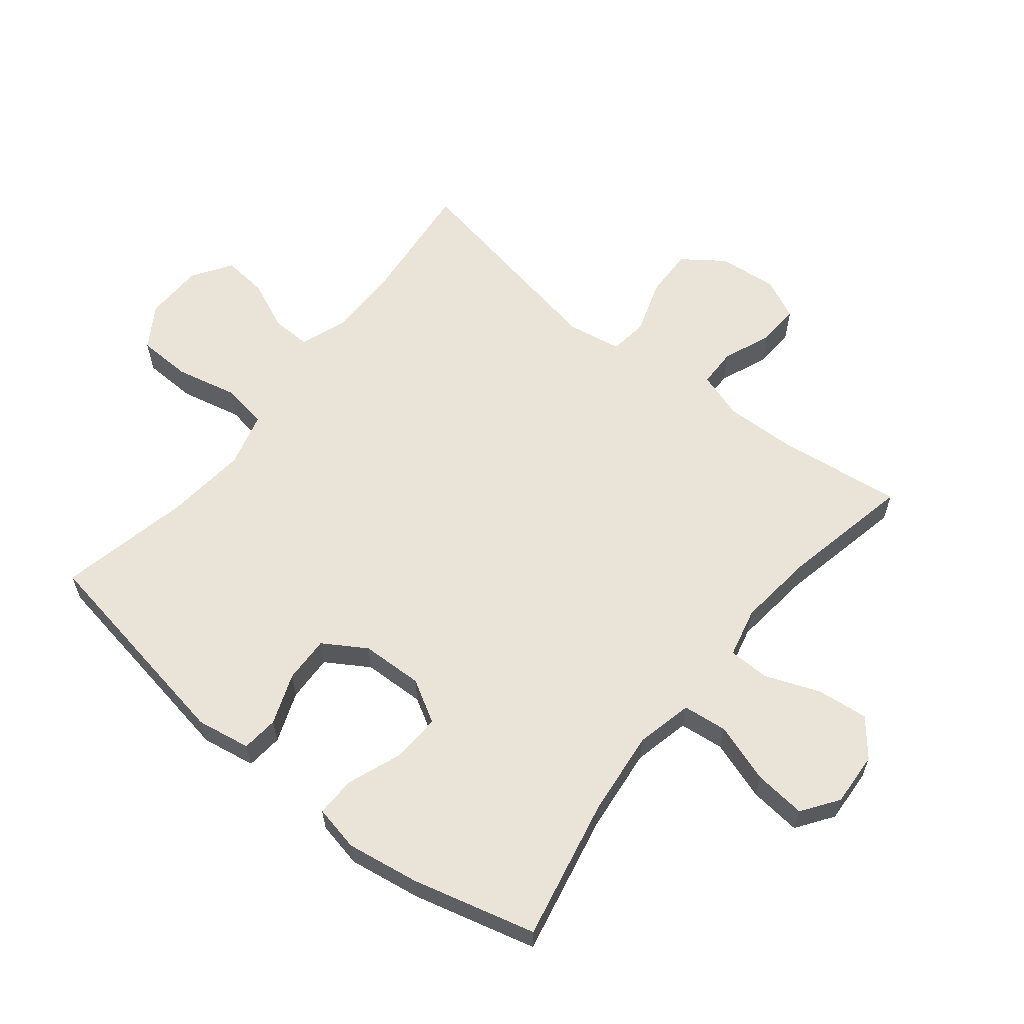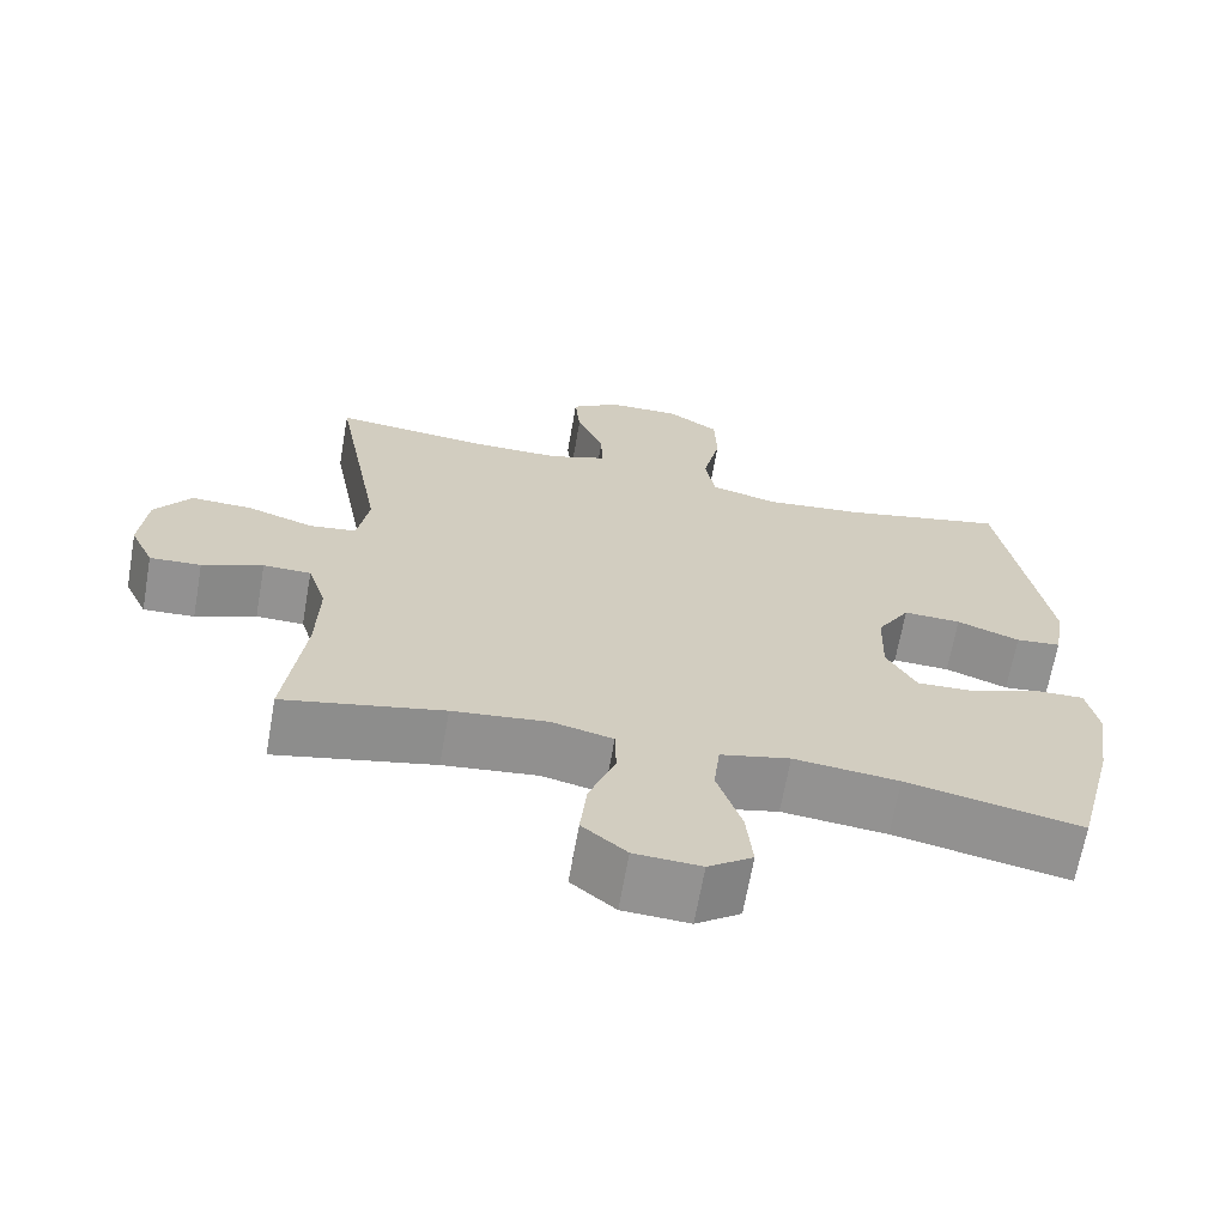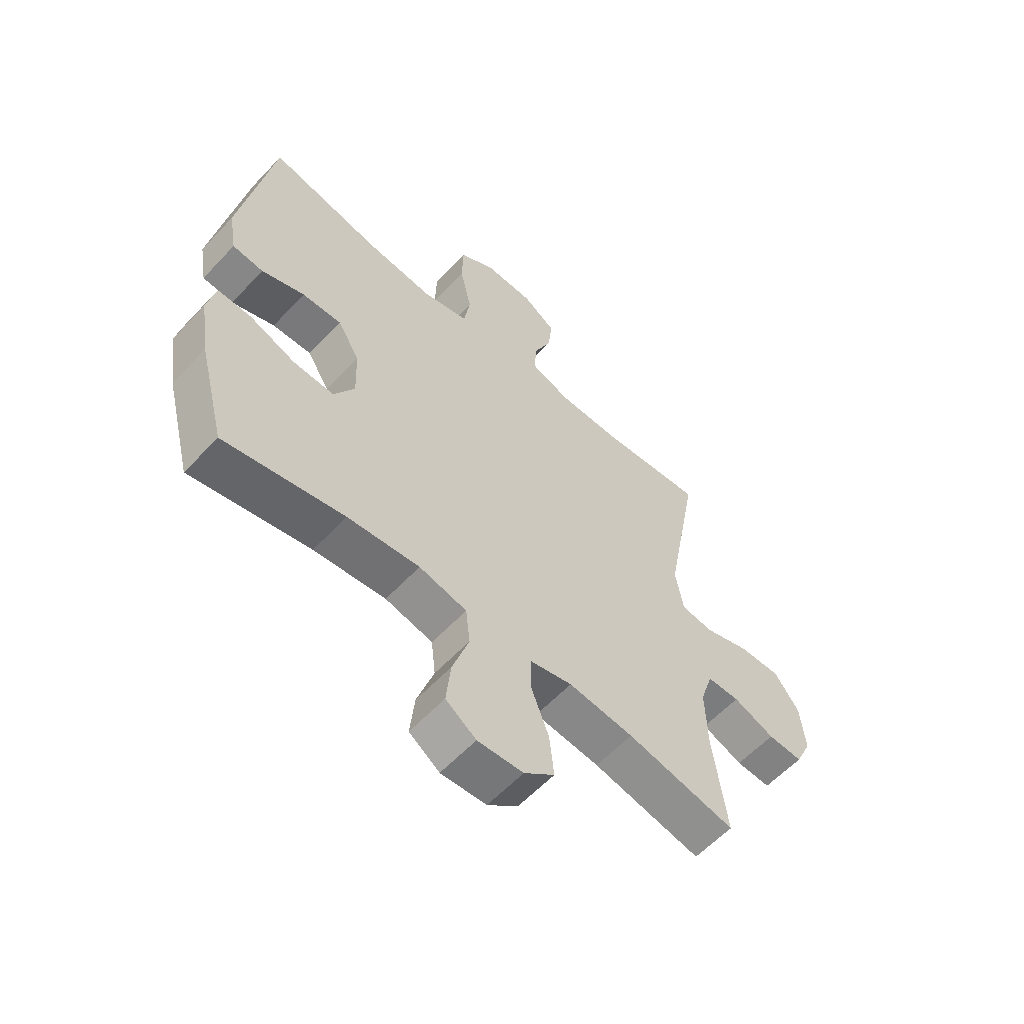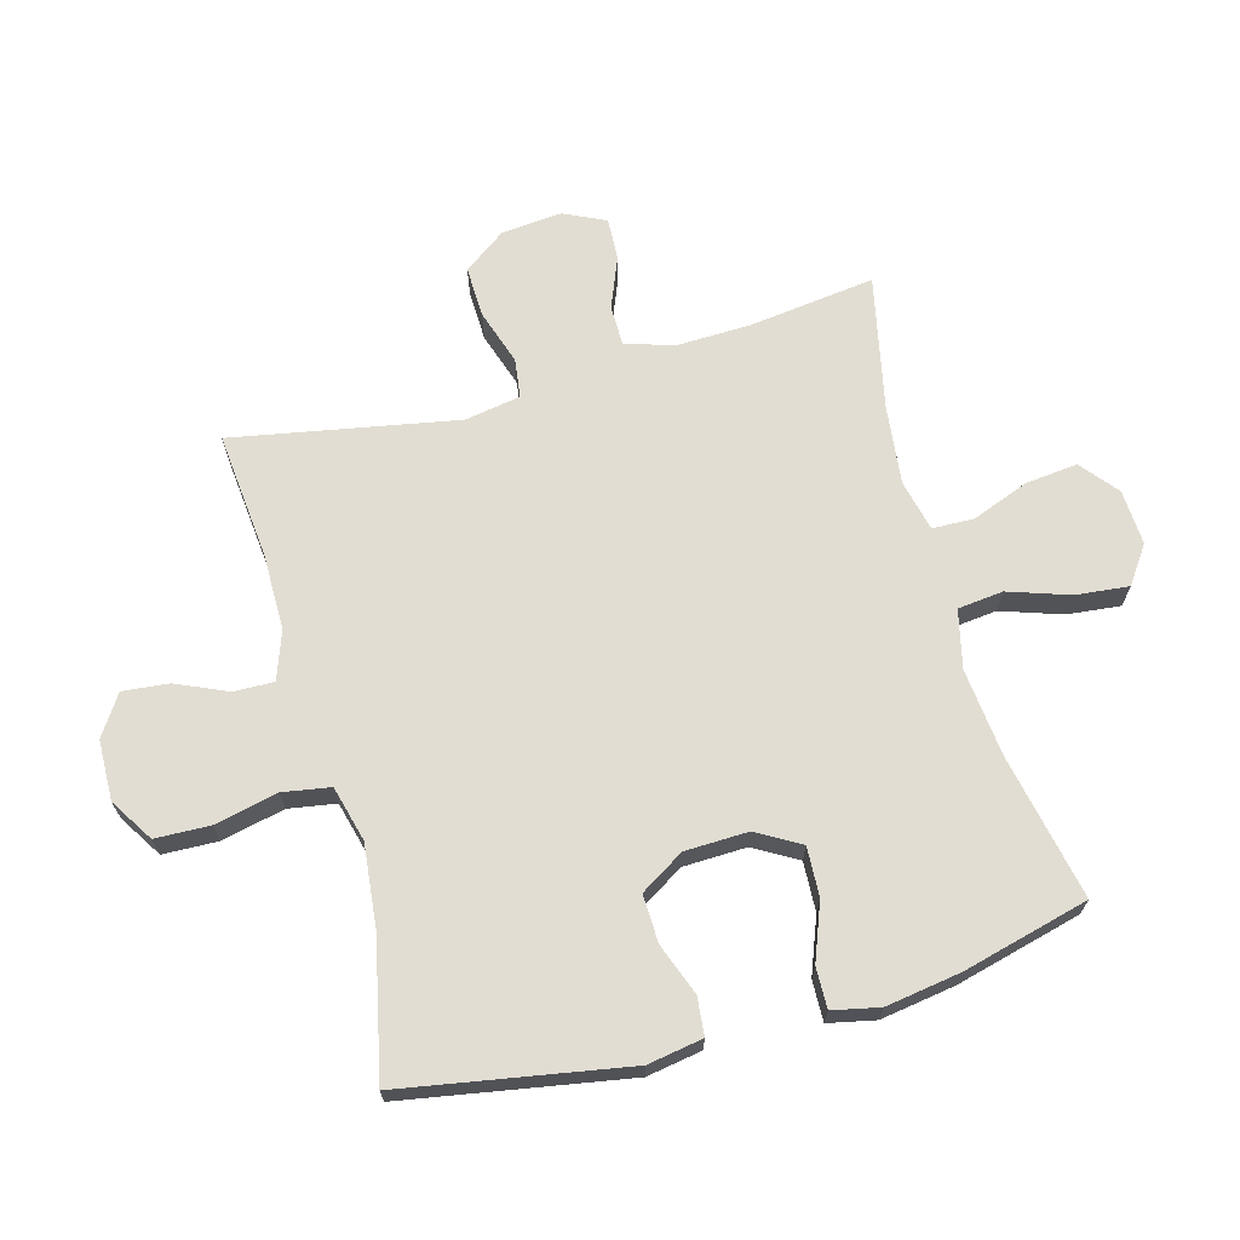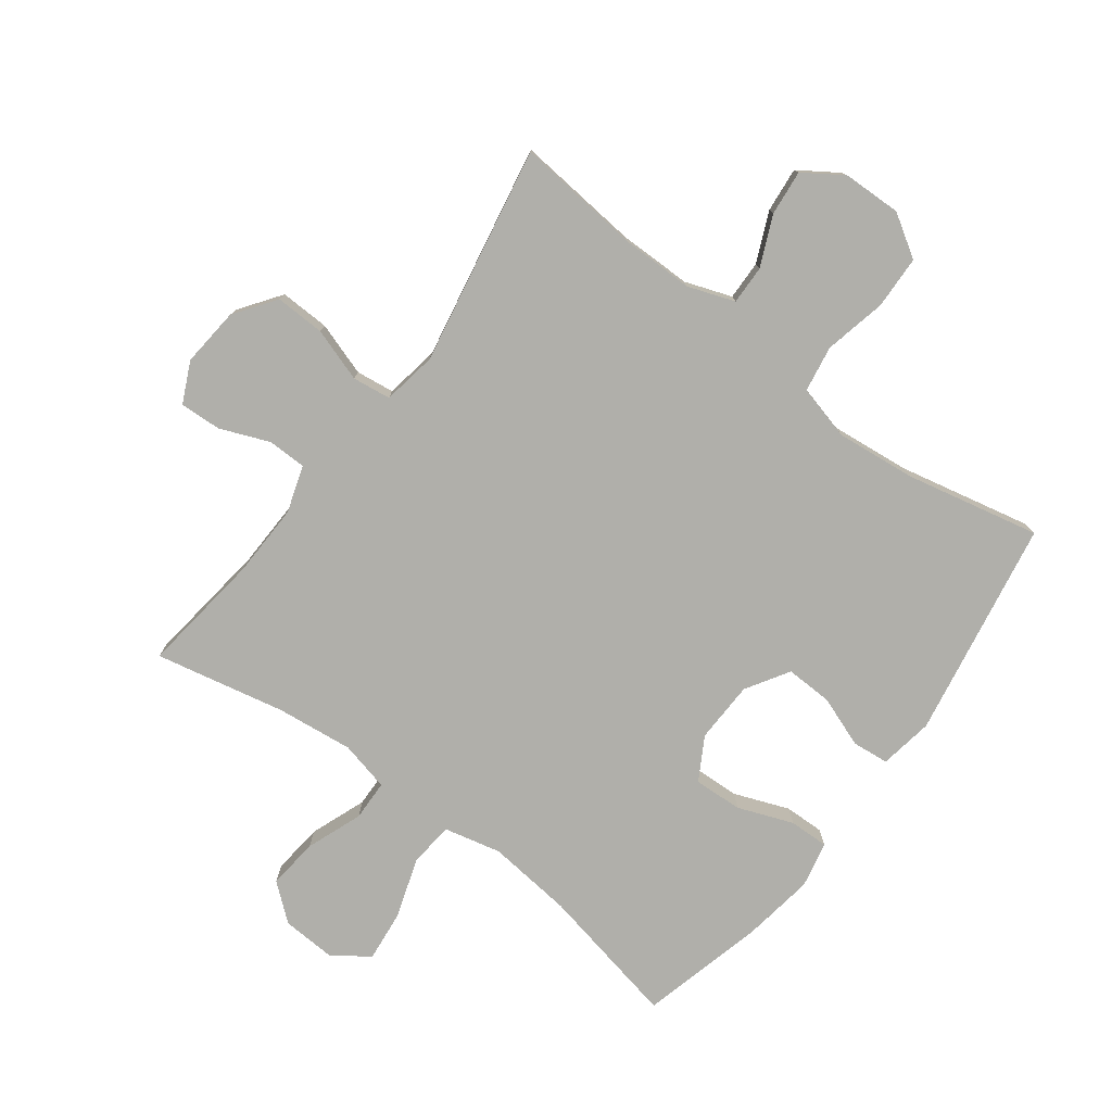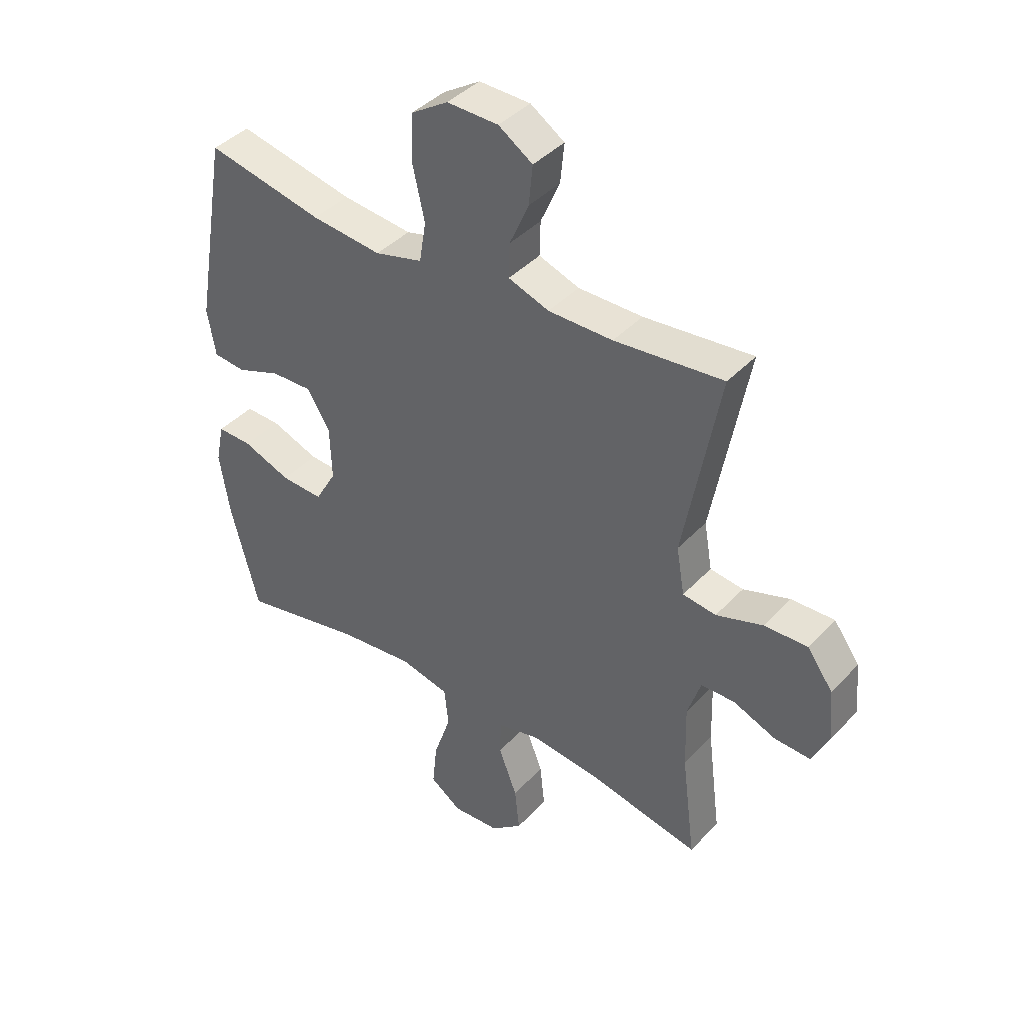
<metadata>
{"format":"obj","ext":"obj","renderer":"f3d","projection":"perspective","resolution":1024,"background":"white","views":[{"elev":61.1,"azim":128.6,"up":"+Y"},{"elev":-66.4,"azim":-10.0,"up":"+Z"},{"elev":-59.1,"azim":137.3,"up":"+Z"},{"elev":68.2,"azim":74.7,"up":"+Y"},{"elev":-78.0,"azim":-36.8,"up":"+Y"},{"elev":40.7,"azim":-141.7,"up":"+Z"}]}
</metadata>
<code>
o path2610
v -0.2714 0.0375 -0.4639
v -0.1467 0.0375 -0.4501
v -0.06644 0.0375 -0.469
v -0.06467 0.0375 -0.5346
v -0.09901 0.0375 -0.6243
v -0.1079 0.0375 -0.7065
v -0.04964 0.0375 -0.7541
v 0.0376 0.0375 -0.7591
v 0.09581 0.0375 -0.7181
v 0.08723 0.0375 -0.6346
v 0.05515 0.0375 -0.5386
v 0.06312 0.0375 -0.4668
v 0.1546 0.0375 -0.4457
v 0.2923 0.0375 -0.4604
v 0.5214 0.0375 -0.5076
v 0.5727 0.0375 -0.3087
v 0.5911 0.0375 -0.1908
v 0.5756 0.0375 -0.1164
v 0.5111 0.0375 -0.1179
v 0.4225 0.0375 -0.1517
v 0.3443 0.0375 -0.1553
v 0.305 0.0375 -0.08665
v 0.3081 0.0375 0.01303
v 0.351 0.0375 0.08199
v 0.4262 0.0375 0.07947
v 0.5085 0.0375 0.04891
v 0.5677 0.0375 0.05476
v 0.5825 0.0375 0.1415
v 0.5214 0.0375 0.4941
v 0.307 0.0375 0.4477
v 0.1772 0.0375 0.4342
v 0.08917 0.0375 0.4573
v 0.07687 0.0375 0.5321
v 0.09922 0.0375 0.6316
v 0.09638 0.0375 0.718
v 0.02823 0.0375 0.761
v -0.06656 0.0375 0.7589
v -0.1296 0.0375 0.7172
v -0.1225 0.0375 0.6448
v -0.08719 0.0375 0.5641
v -0.08562 0.0375 0.501
v -0.1608 0.0375 0.4743
v -0.2798 0.0375 0.4742
v -0.4805 0.0375 0.4941
v -0.4152 0.0375 0.1416
v -0.4302 0.0375 0.0537
v -0.492 0.0375 0.04569
v -0.5784 0.0375 0.07436
v -0.6585 0.0375 0.0769
v -0.7063 0.0375 0.0109
v -0.7154 0.0375 -0.08468
v -0.6846 0.0375 -0.1505
v -0.6176 0.0375 -0.1471
v -0.5384 0.0375 -0.1154
v -0.476 0.0375 -0.1162
v -0.4516 0.0375 -0.1916
v -0.455 0.0375 -0.3095
v -0.4805 0.0375 -0.5076
v -0.2714 -0.0375 -0.4639
v -0.1467 -0.0375 -0.4501
v -0.06644 -0.0375 -0.469
v -0.06467 -0.0375 -0.5346
v -0.09901 -0.0375 -0.6243
v -0.1079 -0.0375 -0.7065
v -0.04964 -0.0375 -0.7541
v 0.0376 -0.0375 -0.7591
v 0.09581 -0.0375 -0.7181
v 0.08723 -0.0375 -0.6346
v 0.05515 -0.0375 -0.5386
v 0.06312 -0.0375 -0.4668
v 0.1546 -0.0375 -0.4457
v 0.2923 -0.0375 -0.4604
v 0.5214 -0.0375 -0.5076
v 0.5727 -0.0375 -0.3087
v 0.5911 -0.0375 -0.1908
v 0.5756 -0.0375 -0.1164
v 0.5111 -0.0375 -0.1179
v 0.4225 -0.0375 -0.1517
v 0.3443 -0.0375 -0.1553
v 0.305 -0.0375 -0.08665
v 0.3081 -0.0375 0.01303
v 0.351 -0.0375 0.08199
v 0.4262 -0.0375 0.07947
v 0.5085 -0.0375 0.04891
v 0.5677 -0.0375 0.05476
v 0.5825 -0.0375 0.1415
v 0.5214 -0.0375 0.4941
v 0.307 -0.0375 0.4477
v 0.1772 -0.0375 0.4342
v 0.08917 -0.0375 0.4573
v 0.07687 -0.0375 0.5321
v 0.09922 -0.0375 0.6316
v 0.09638 -0.0375 0.718
v 0.02823 -0.0375 0.761
v -0.06656 -0.0375 0.7589
v -0.1296 -0.0375 0.7172
v -0.1225 -0.0375 0.6448
v -0.08719 -0.0375 0.5641
v -0.08562 -0.0375 0.501
v -0.1608 -0.0375 0.4743
v -0.2798 -0.0375 0.4742
v -0.4805 -0.0375 0.4941
v -0.4152 -0.0375 0.1416
v -0.4302 -0.0375 0.0537
v -0.492 -0.0375 0.04569
v -0.5784 -0.0375 0.07436
v -0.6585 -0.0375 0.0769
v -0.7063 -0.0375 0.0109
v -0.7154 -0.0375 -0.08468
v -0.6846 -0.0375 -0.1505
v -0.6176 -0.0375 -0.1471
v -0.5384 -0.0375 -0.1154
v -0.476 -0.0375 -0.1162
v -0.4516 -0.0375 -0.1916
v -0.455 -0.0375 -0.3095
v -0.4805 -0.0375 -0.5076
v -0.04964 0.0375 -0.7541
v 0.0376 0.0375 -0.7591
v 0.09581 0.0375 -0.7181
v 0.09581 0.0375 -0.7181
v -0.1079 0.0375 -0.7065
v 0.08723 0.0375 -0.6346
v -0.09901 0.0375 -0.6243
v 0.05515 0.0375 -0.5386
v -0.06467 0.0375 -0.5346
v 0.06312 0.0375 -0.4668
v 0.06312 0.0375 -0.4668
v -0.06644 0.0375 -0.469
v -0.06644 0.0375 -0.469
v -0.4805 0.0375 -0.5076
v -0.4805 0.0375 -0.5076
v -0.2714 0.0375 -0.4639
v 0.2923 0.0375 -0.4604
v 0.5214 0.0375 -0.5076
v 0.5214 0.0375 -0.5076
v -0.1467 0.0375 -0.4501
v 0.1546 0.0375 -0.4457
v -0.455 0.0375 -0.3095
v 0.5727 0.0375 -0.3087
v -0.4516 0.0375 -0.1916
v 0.5911 0.0375 -0.1908
v -0.476 0.0375 -0.1162
v -0.476 0.0375 -0.1162
v 0.4225 0.0375 -0.1517
v 0.3443 0.0375 -0.1553
v 0.3443 0.0375 -0.1553
v 0.5756 0.0375 -0.1164
v 0.5756 0.0375 -0.1164
v 0.305 0.0375 -0.08665
v 0.5111 0.0375 -0.1179
v -0.7154 0.0375 -0.08468
v -0.6846 0.0375 -0.1505
v -0.6846 0.0375 -0.1505
v -0.6176 0.0375 -0.1471
v -0.5384 0.0375 -0.1154
v 0.3081 0.0375 0.01303
v -0.7063 0.0375 0.0109
v -0.6585 0.0375 0.0769
v 0.351 0.0375 0.08199
v -0.5784 0.0375 0.07436
v -0.492 0.0375 0.04569
v -0.4302 0.0375 0.0537
v -0.4302 0.0375 0.0537
v 0.4262 0.0375 0.07947
v 0.5085 0.0375 0.04891
v 0.5677 0.0375 0.05476
v 0.5677 0.0375 0.05476
v -0.4152 0.0375 0.1416
v 0.5825 0.0375 0.1415
v -0.4805 0.0375 0.4941
v -0.4805 0.0375 0.4941
v 0.1772 0.0375 0.4342
v 0.08917 0.0375 0.4573
v 0.08917 0.0375 0.4573
v 0.307 0.0375 0.4477
v -0.1608 0.0375 0.4743
v -0.2798 0.0375 0.4742
v 0.07687 0.0375 0.5321
v 0.5214 0.0375 0.4941
v 0.5214 0.0375 0.4941
v -0.08562 0.0375 0.501
v -0.08562 0.0375 0.501
v -0.08719 0.0375 0.5641
v 0.09922 0.0375 0.6316
v -0.1225 0.0375 0.6448
v 0.09638 0.0375 0.718
v -0.1296 0.0375 0.7172
v -0.1296 0.0375 0.7172
v -0.06656 0.0375 0.7589
v 0.02823 0.0375 0.761
v -0.04964 -0.0375 -0.7541
v 0.0376 -0.0375 -0.7591
v 0.09581 -0.0375 -0.7181
v 0.09581 -0.0375 -0.7181
v -0.1079 -0.0375 -0.7065
v 0.08723 -0.0375 -0.6346
v -0.09901 -0.0375 -0.6243
v 0.05515 -0.0375 -0.5386
v -0.06467 -0.0375 -0.5346
v 0.06312 -0.0375 -0.4668
v 0.06312 -0.0375 -0.4668
v -0.06644 -0.0375 -0.469
v -0.06644 -0.0375 -0.469
v -0.4805 -0.0375 -0.5076
v -0.4805 -0.0375 -0.5076
v -0.2714 -0.0375 -0.4639
v 0.2923 -0.0375 -0.4604
v 0.5214 -0.0375 -0.5076
v 0.5214 -0.0375 -0.5076
v -0.1467 -0.0375 -0.4501
v 0.1546 -0.0375 -0.4457
v -0.455 -0.0375 -0.3095
v 0.5727 -0.0375 -0.3087
v -0.4516 -0.0375 -0.1916
v 0.5911 -0.0375 -0.1908
v -0.476 -0.0375 -0.1162
v -0.476 -0.0375 -0.1162
v 0.4225 -0.0375 -0.1517
v 0.3443 -0.0375 -0.1553
v 0.3443 -0.0375 -0.1553
v 0.5756 -0.0375 -0.1164
v 0.5756 -0.0375 -0.1164
v 0.305 -0.0375 -0.08665
v 0.5111 -0.0375 -0.1179
v -0.7154 -0.0375 -0.08468
v -0.6846 -0.0375 -0.1505
v -0.6846 -0.0375 -0.1505
v -0.6176 -0.0375 -0.1471
v -0.5384 -0.0375 -0.1154
v 0.3081 -0.0375 0.01303
v -0.7063 -0.0375 0.0109
v -0.6585 -0.0375 0.0769
v 0.351 -0.0375 0.08199
v -0.5784 -0.0375 0.07436
v -0.492 -0.0375 0.04569
v -0.4302 -0.0375 0.0537
v -0.4302 -0.0375 0.0537
v 0.4262 -0.0375 0.07947
v 0.5085 -0.0375 0.04891
v 0.5677 -0.0375 0.05476
v 0.5677 -0.0375 0.05476
v -0.4152 -0.0375 0.1416
v 0.5825 -0.0375 0.1415
v -0.4805 -0.0375 0.4941
v -0.4805 -0.0375 0.4941
v 0.1772 -0.0375 0.4342
v 0.08917 -0.0375 0.4573
v 0.08917 -0.0375 0.4573
v 0.307 -0.0375 0.4477
v -0.1608 -0.0375 0.4743
v -0.2798 -0.0375 0.4742
v 0.07687 -0.0375 0.5321
v 0.5214 -0.0375 0.4941
v 0.5214 -0.0375 0.4941
v -0.08562 -0.0375 0.501
v -0.08562 -0.0375 0.501
v -0.08719 -0.0375 0.5641
v 0.09922 -0.0375 0.6316
v -0.1225 -0.0375 0.6448
v 0.09638 -0.0375 0.718
v -0.1296 -0.0375 0.7172
v -0.1296 -0.0375 0.7172
v -0.06656 -0.0375 0.7589
v 0.02823 -0.0375 0.761
f 258 257 252
f 231 229 234
f 246 233 249
f 264 259 258
f 216 214 236
f 213 207 208
f 236 210 223
f 218 215 224
f 226 228 225
f 206 212 204
f 264 258 260
f 196 191 192
f 196 192 193
f 232 231 234
f 250 242 247
f 236 230 242
f 210 214 206
f 195 191 197
f 196 197 191
f 214 210 236
f 255 250 247
f 230 233 246
f 257 255 252
f 210 202 223
f 198 197 196
f 247 230 246
f 249 238 243
f 252 255 247
f 225 228 231
f 235 216 236
f 236 223 230
f 243 239 240
f 234 229 235
f 261 259 263
f 243 238 239
f 249 243 253
f 213 218 207
f 249 233 238
f 197 198 199
f 223 200 211
f 223 202 200
f 199 198 202
f 257 258 259
f 247 242 230
f 224 215 221
f 235 229 216
f 229 231 228
f 263 259 264
f 218 213 215
f 223 211 219
f 212 206 214
f 211 207 219
f 251 242 250
f 219 207 218
f 202 198 200
f 242 251 244
f 7 8 66 65
f 8 120 194 66
f 6 7 65 64
f 9 10 68 67
f 5 6 64 63
f 10 11 69 68
f 4 5 63 62
f 11 127 201 69
f 129 4 62 203
f 131 1 59 205
f 14 135 209 72
f 2 3 61 60
f 12 13 71 70
f 1 2 60 59
f 13 14 72 71
f 57 58 116 115
f 15 16 74 73
f 56 57 115 114
f 16 17 75 74
f 143 56 114 217
f 20 146 220 78
f 17 148 222 75
f 21 22 80 79
f 19 20 78 77
f 18 19 77 76
f 51 153 227 109
f 52 53 111 110
f 53 54 112 111
f 54 55 113 112
f 22 23 81 80
f 50 51 109 108
f 49 50 108 107
f 23 24 82 81
f 48 49 107 106
f 47 48 106 105
f 163 47 105 237
f 25 26 84 83
f 26 167 241 84
f 45 46 104 103
f 27 28 86 85
f 24 25 83 82
f 171 45 103 245
f 31 174 248 89
f 30 31 89 88
f 42 43 101 100
f 32 33 91 90
f 180 30 88 254
f 28 29 87 86
f 182 42 100 256
f 43 44 102 101
f 40 41 99 98
f 33 34 92 91
f 39 40 98 97
f 34 35 93 92
f 188 39 97 262
f 37 38 96 95
f 36 37 95 94
f 35 36 94 93
f 184 178 183
f 157 160 155
f 172 175 159
f 190 184 185
f 142 162 140
f 139 134 133
f 162 149 136
f 144 150 141
f 152 151 154
f 132 130 138
f 190 186 184
f 122 118 117
f 122 119 118
f 158 160 157
f 176 173 168
f 162 168 156
f 136 132 140
f 121 123 117
f 122 117 123
f 140 162 136
f 181 173 176
f 156 172 159
f 183 178 181
f 136 149 128
f 124 122 123
f 173 172 156
f 175 169 164
f 178 173 181
f 151 157 154
f 161 162 142
f 162 156 149
f 169 166 165
f 160 161 155
f 187 189 185
f 169 165 164
f 175 179 169
f 139 133 144
f 175 164 159
f 123 125 124
f 149 137 126
f 149 126 128
f 125 128 124
f 183 185 184
f 173 156 168
f 150 147 141
f 161 142 155
f 155 154 157
f 189 190 185
f 144 141 139
f 149 145 137
f 138 140 132
f 137 145 133
f 177 176 168
f 145 144 133
f 128 126 124
f 168 170 177

</code>
